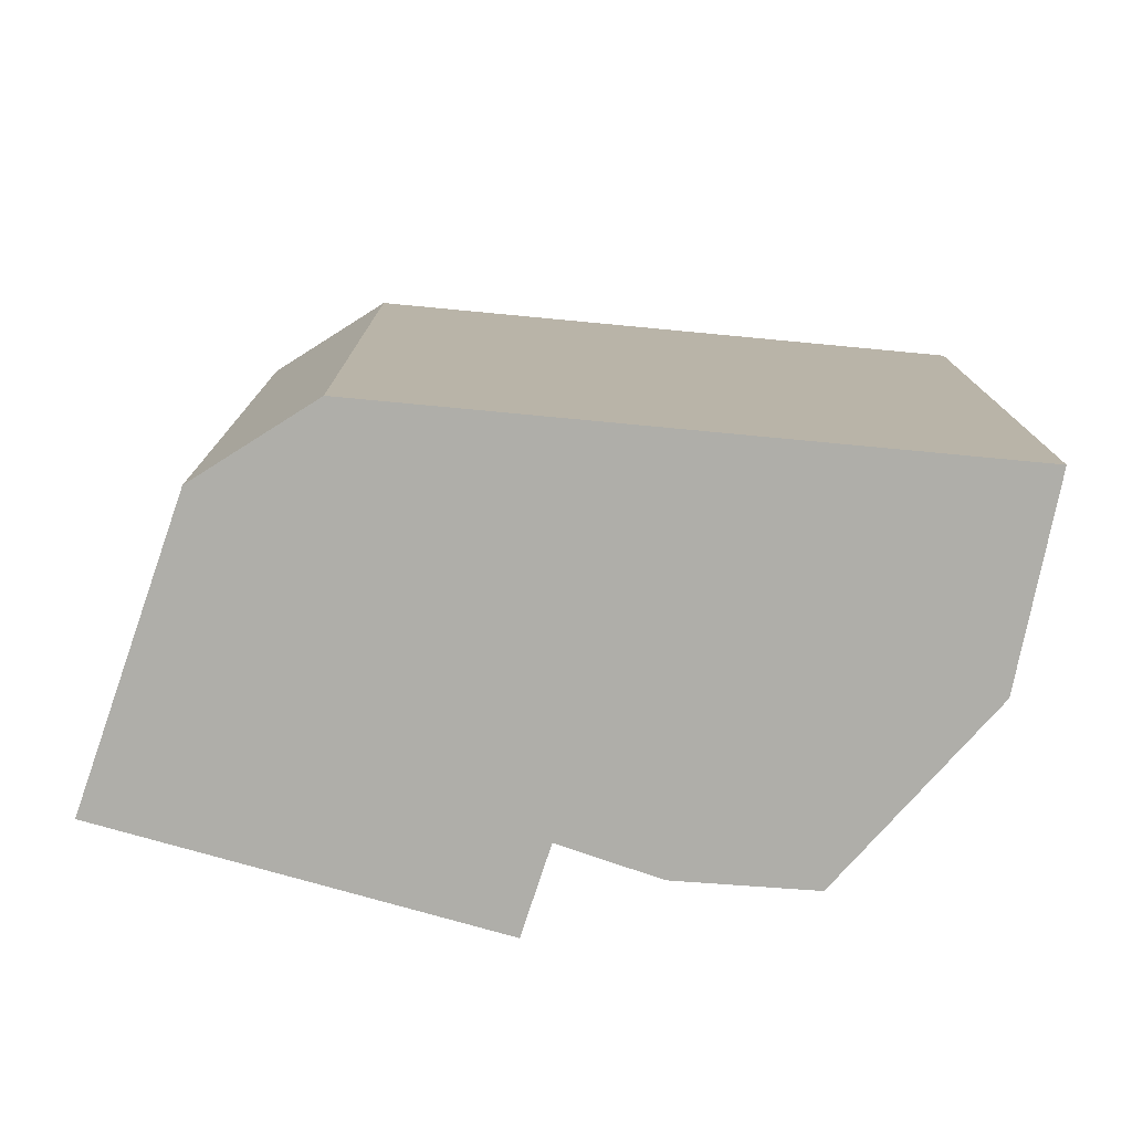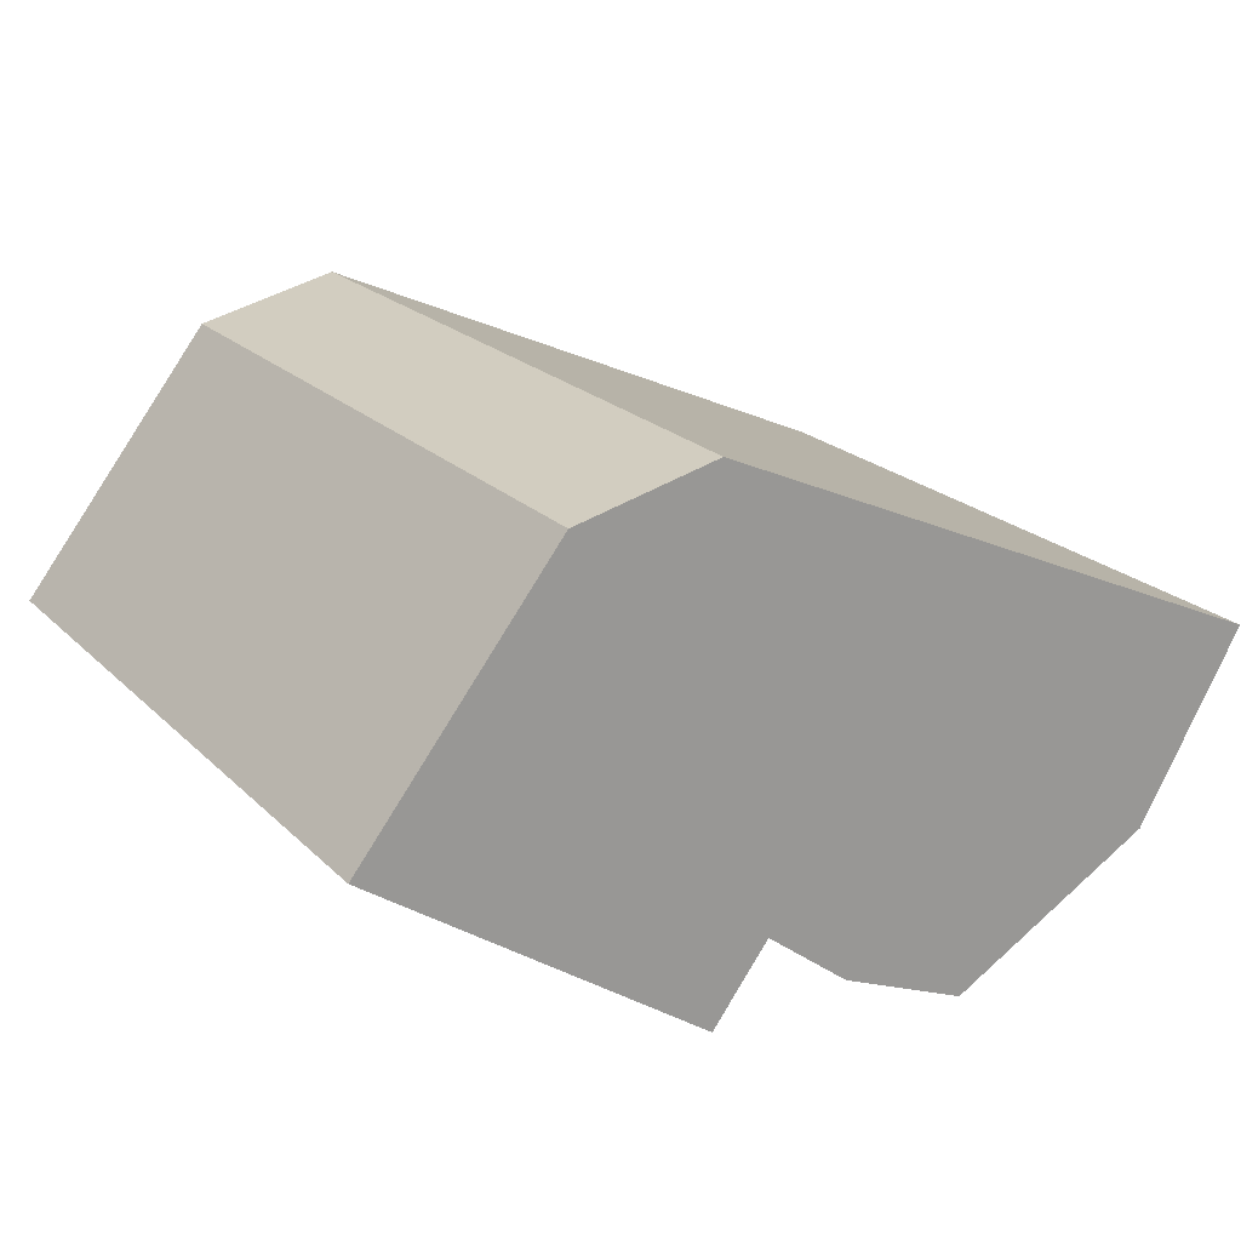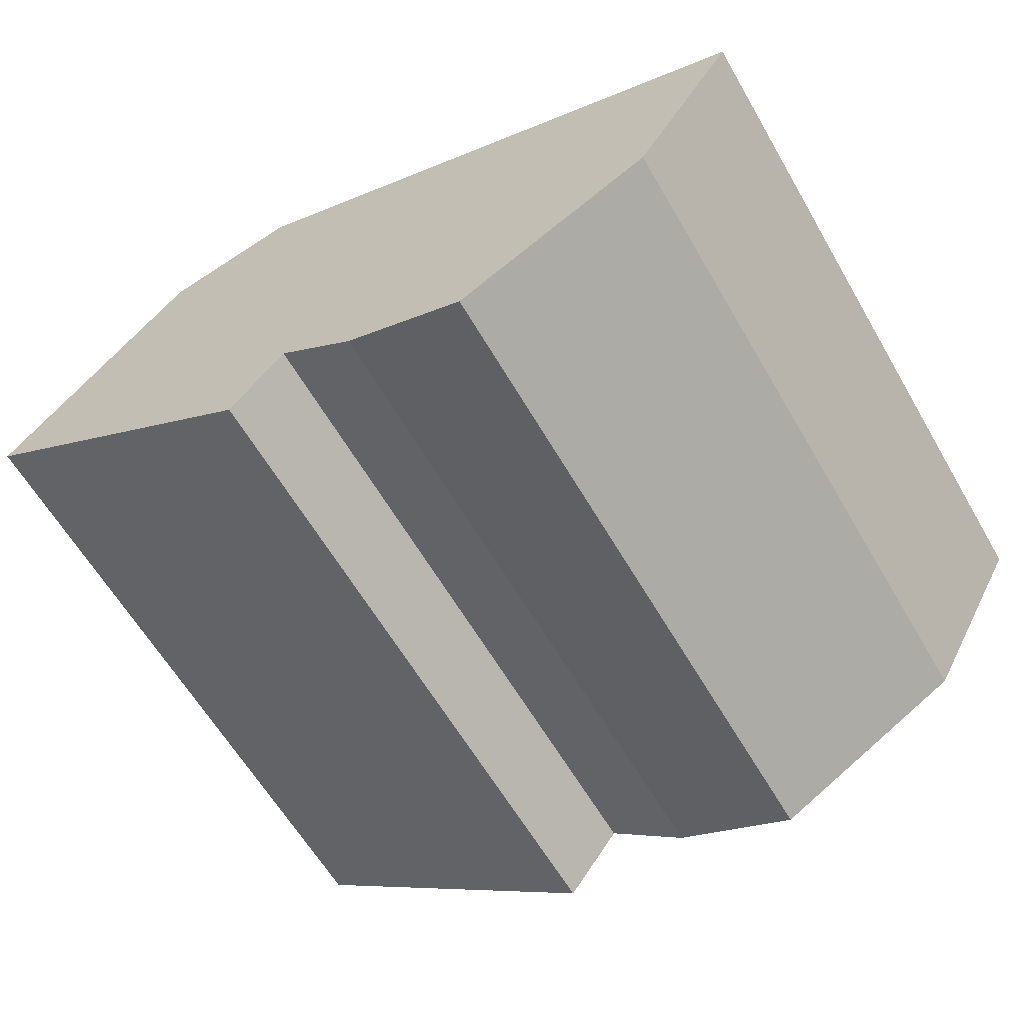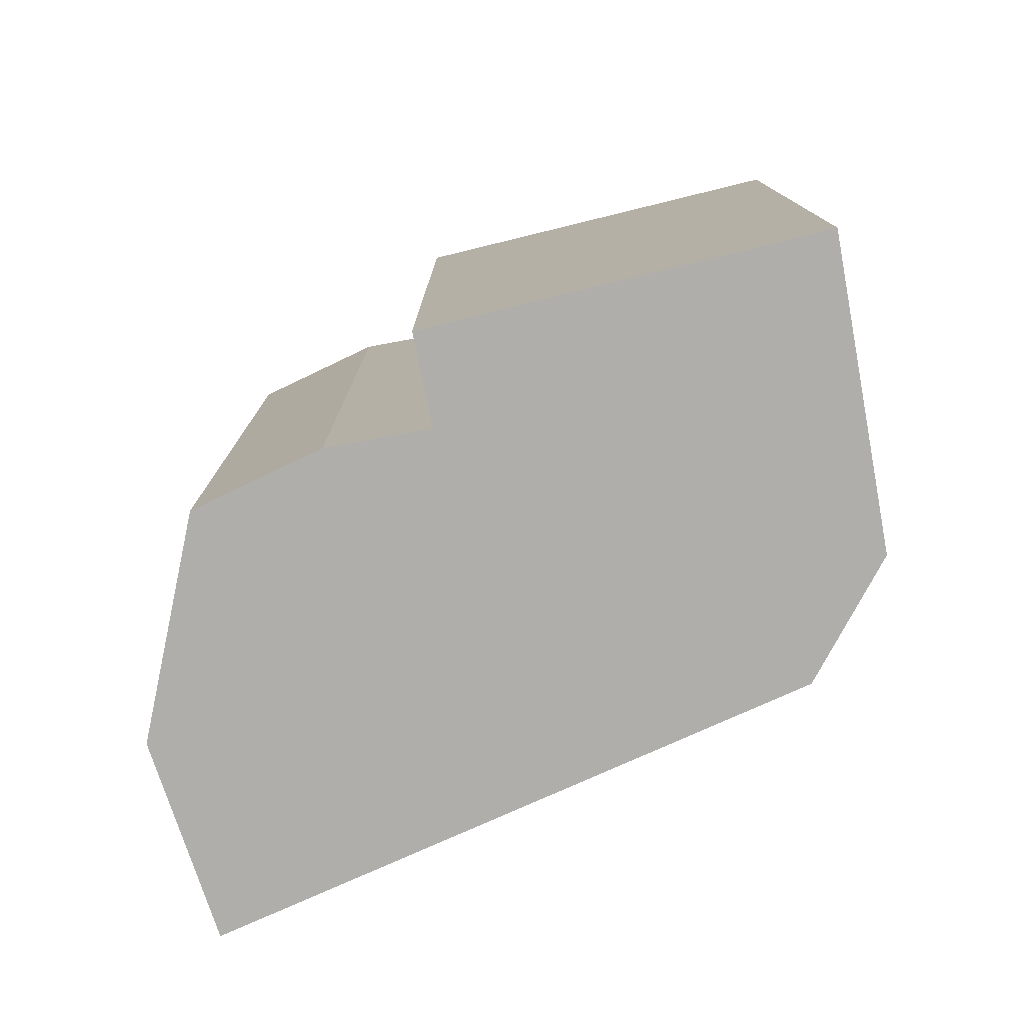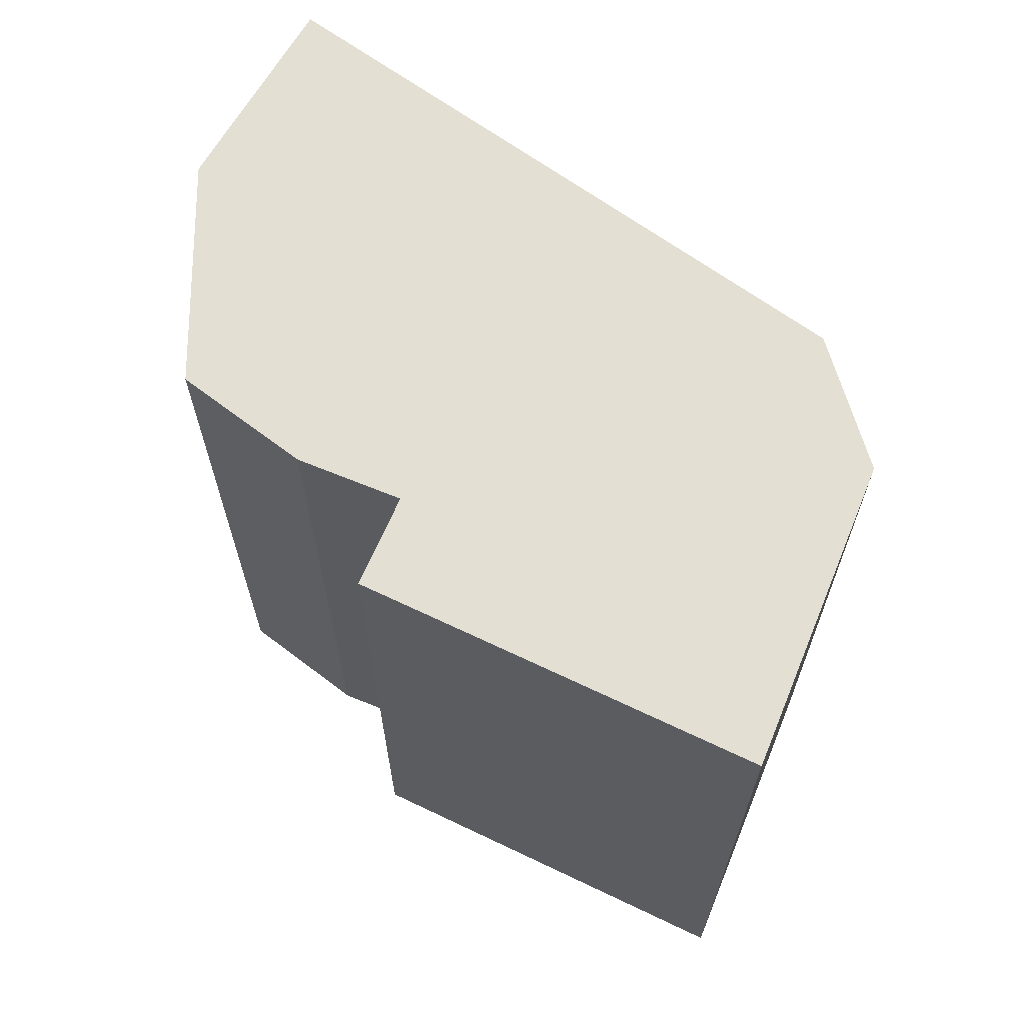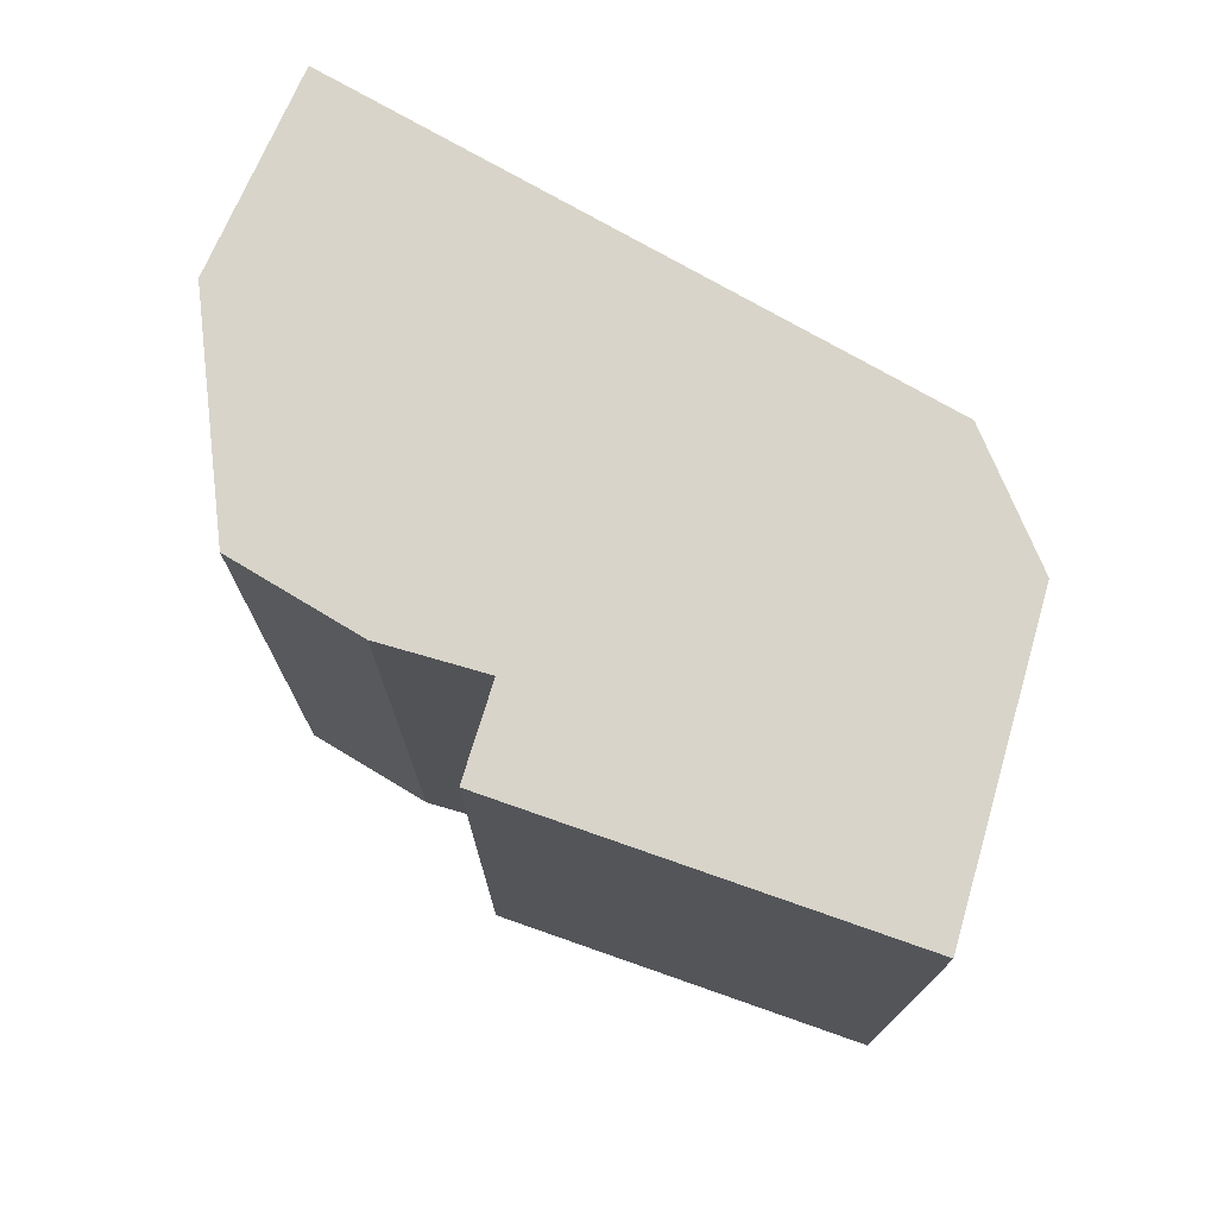
<metadata>
{"format":"obj","ext":"obj","renderer":"f3d","projection":"perspective","resolution":1024,"background":"white","views":[{"elev":-77.5,"azim":18.9,"up":"+Y"},{"elev":21.5,"azim":-31.6,"up":"+Z"},{"elev":-62.0,"azim":30.2,"up":"+Z"},{"elev":-77.9,"azim":-131.5,"up":"+Y"},{"elev":66.7,"azim":-119.6,"up":"+Y"},{"elev":75.2,"azim":-125.9,"up":"+Y"}]}
</metadata>
<code>
v  10.72 4.557e-16 -7.443
v  6.281 -4.892e-16 7.989
v  0 0 0
v  10.8 -5.548e-16 9.06
v  12.53 3.085e-16 -5.038
v  29.38 -4.155e-17 0.6786
v  15.22 4.372e-16 -7.141
v  19.38 5.453e-16 -8.905
v  26 3.161e-16 -5.162
v  6.282 22.5 7.988
v  10.72 22.5 -7.443
v  0.0004804 22.5 -0.0007119
v  10.8 22.5 9.06
v  12.53 22.5 -5.038
v  29.38 22.5 0.6779
v  15.22 22.5 -7.142
v  19.38 22.5 -8.906
v  26 22.5 -5.163
g defaultobject
f 1 2 3
f 2 1 4
f 4 1 5
f 4 5 6
f 6 5 7
f 6 7 8
f 6 8 9
f 10 11 12
f 11 10 13
f 11 13 14
f 14 13 15
f 14 15 16
f 16 15 17
f 17 15 18
f 10 3 2
f 3 10 12
f 10 4 13
f 4 10 2
f 13 6 15
f 6 13 4
f 15 9 18
f 9 15 6
f 17 9 8
f 9 17 18
f 16 8 7
f 8 16 17
f 14 7 5
f 7 14 16
f 14 1 11
f 1 14 5
f 12 1 3
f 1 12 11

</code>
